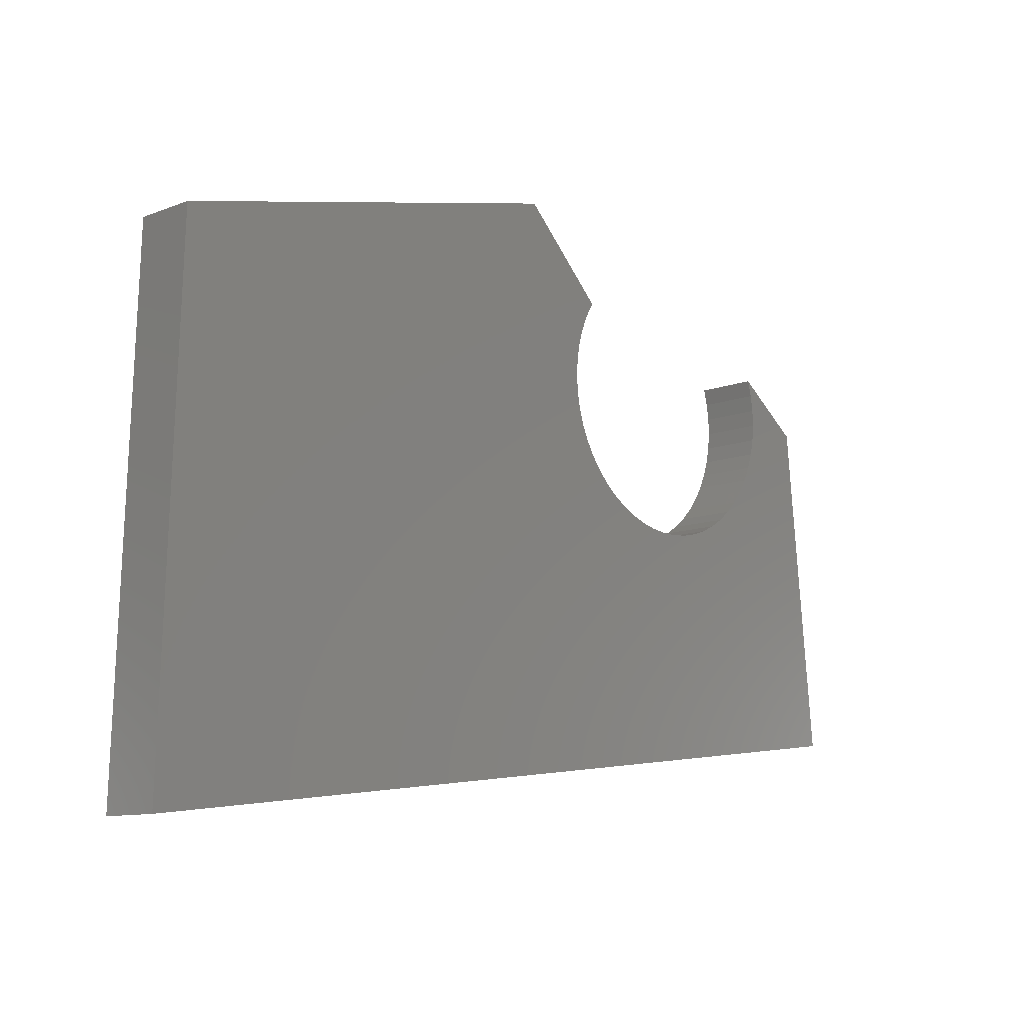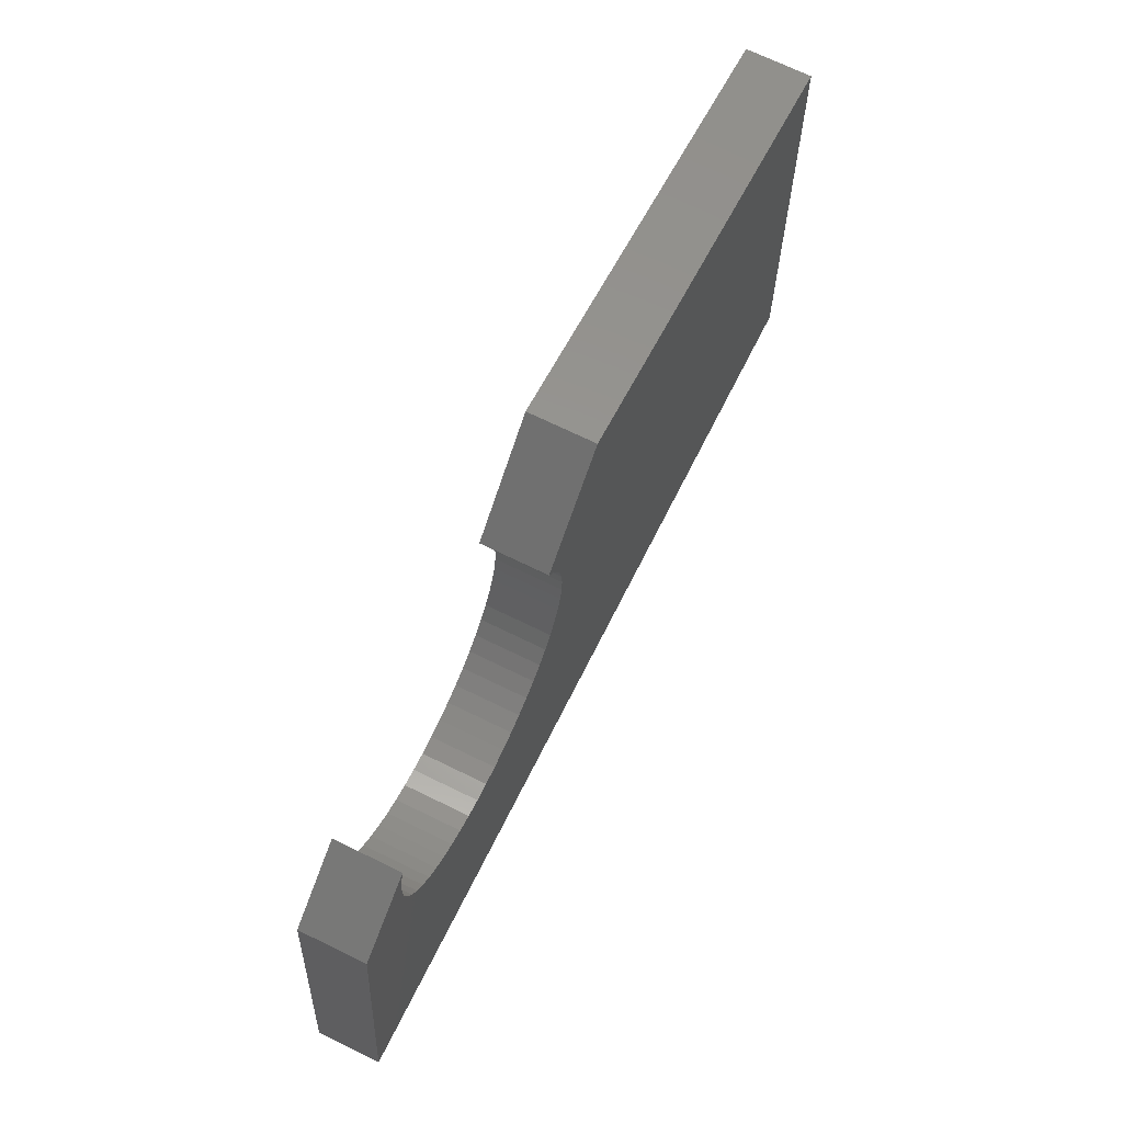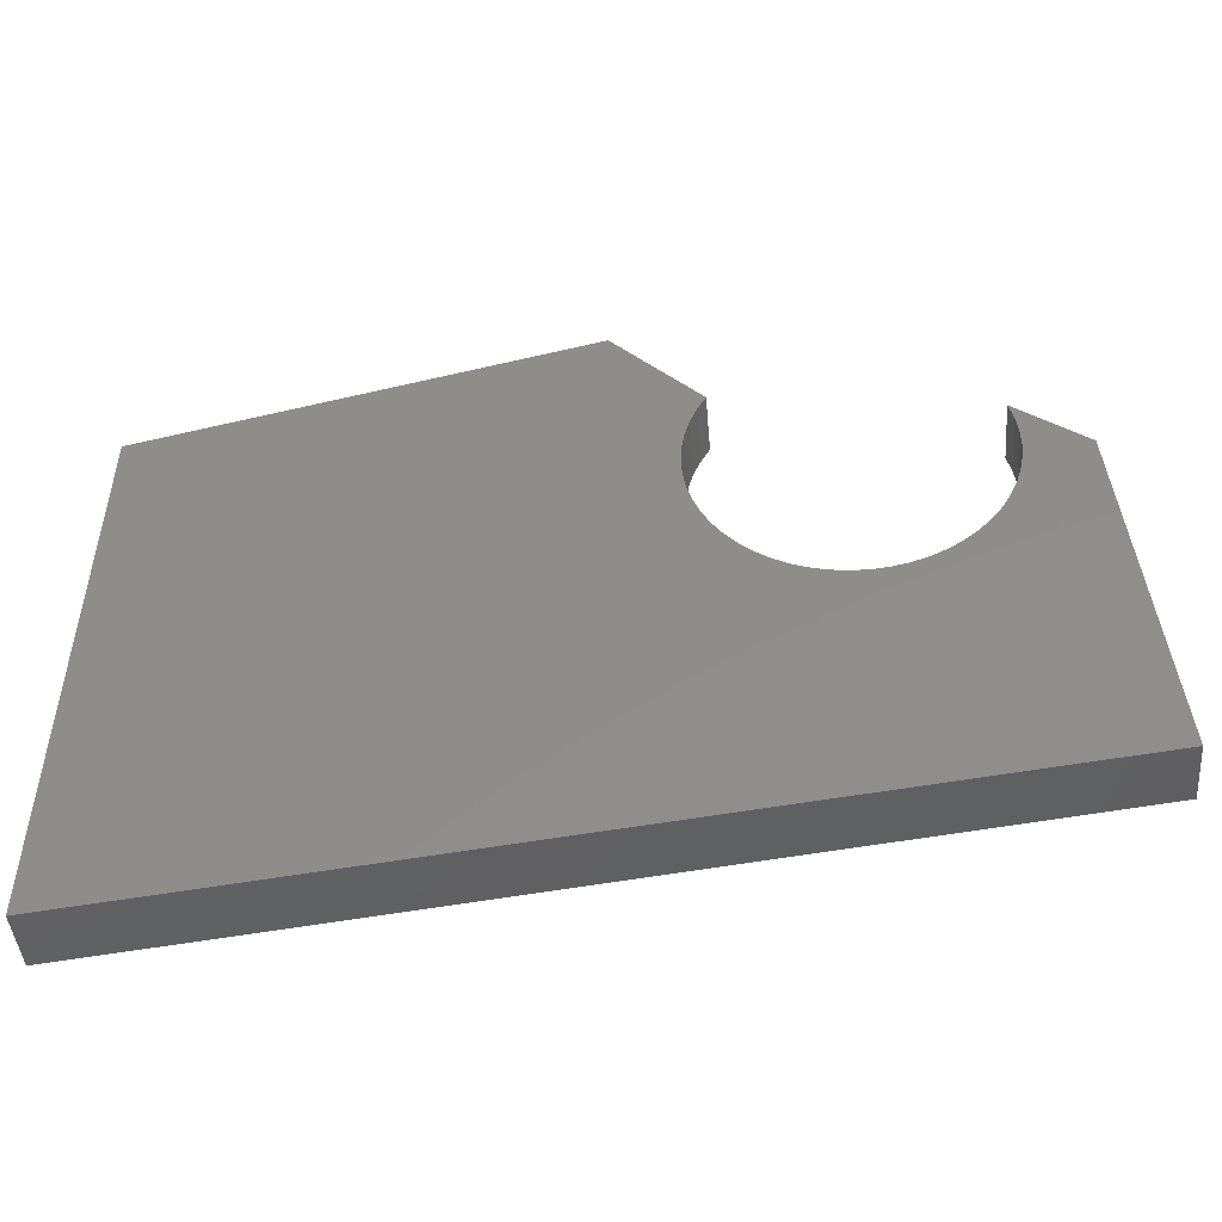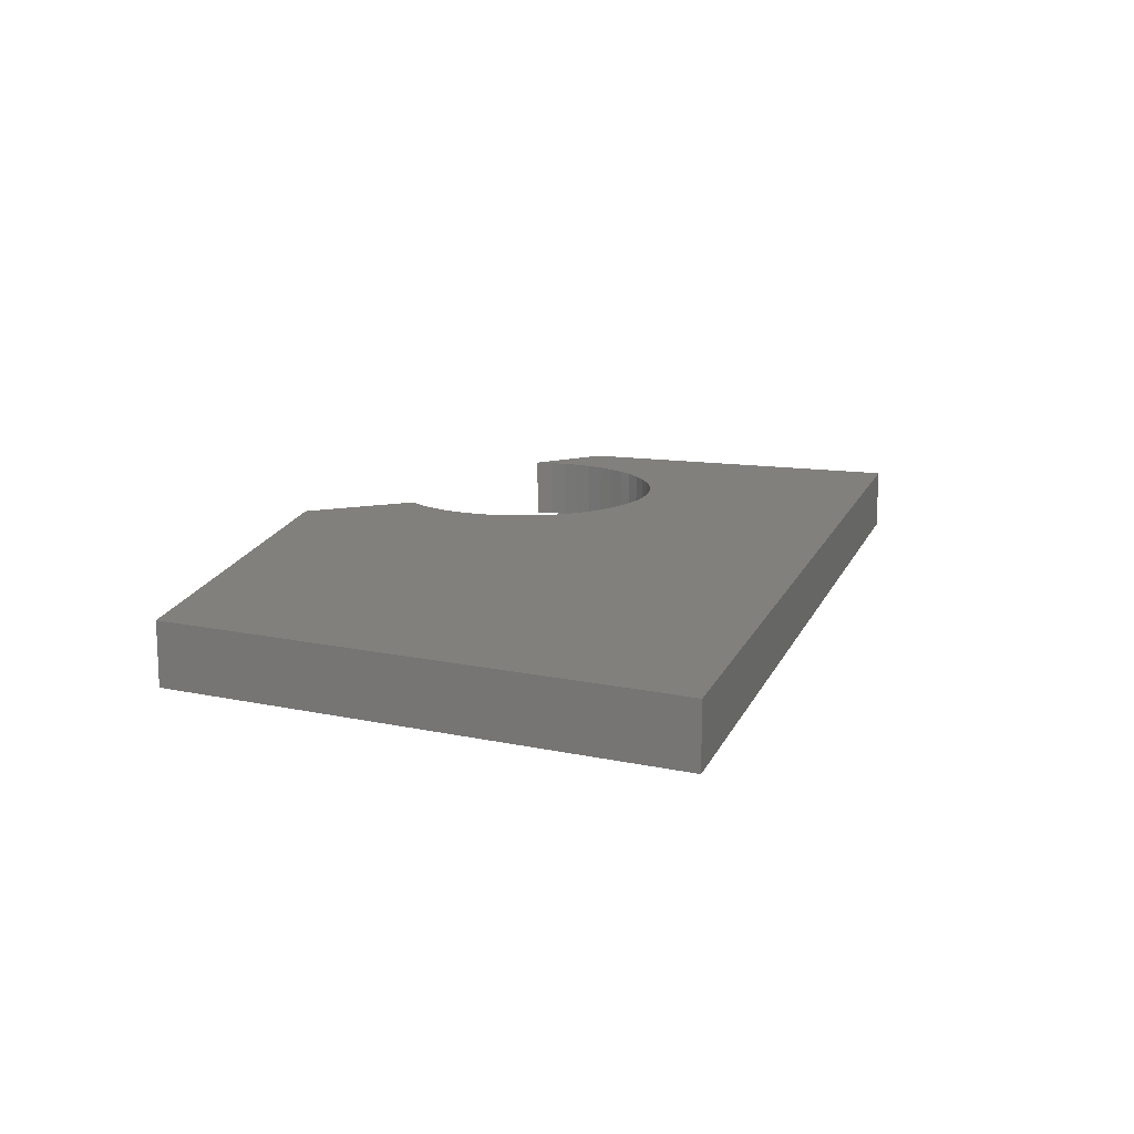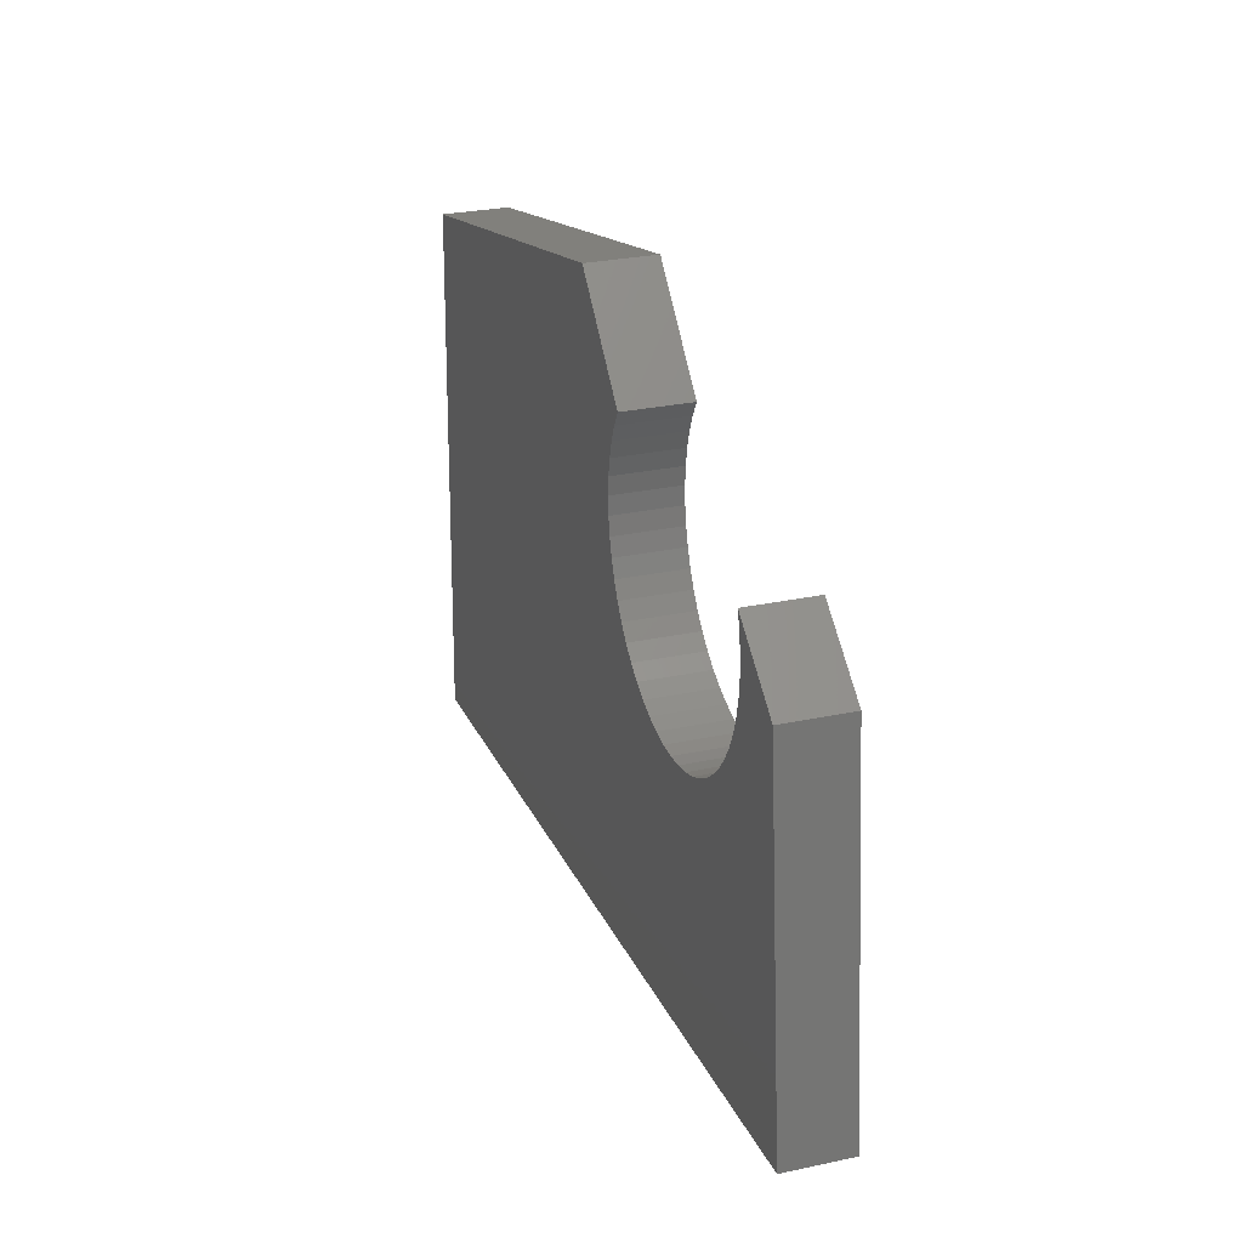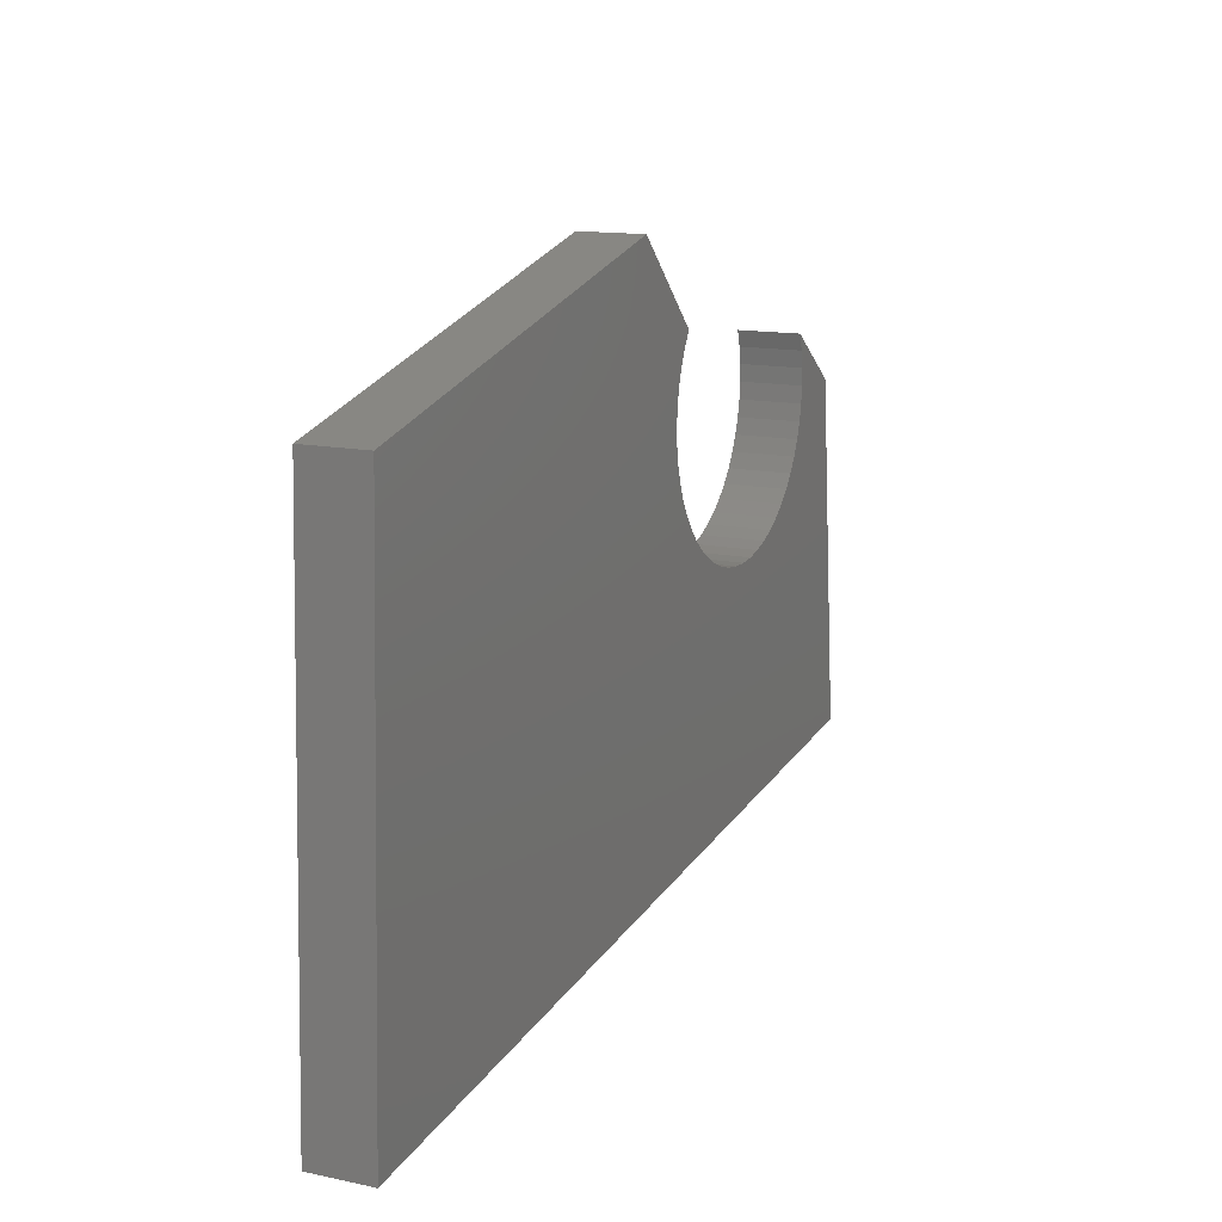
<metadata>
{"format":"stl","ext":"stl","renderer":"f3d","projection":"perspective","resolution":1024,"background":"white","views":[{"elev":-10.6,"azim":133.8,"up":"+Z"},{"elev":70.5,"azim":-64.0,"up":"+Z"},{"elev":-44.2,"azim":-175.3,"up":"+Z"},{"elev":14.3,"azim":113.6,"up":"+Y"},{"elev":28.0,"azim":-108.0,"up":"+Z"},{"elev":13.8,"azim":115.1,"up":"+Z"}]}
</metadata>
<code>
# stl→obj: 123 verts, 242 faces
v 0.9265 -0.01587 -0.997
v -0.9078 -0.09524 -0.7854
v -0.9078 -0.01587 -0.7854
v 0.9265 -0.09524 -0.997
v -0.8372 -0.09524 -0.07989
v -0.8372 -0.01587 -0.07989
v 0.8912 -0.01587 0.0612
v 0.8912 -0.09524 0.0612
v -0.9078 0.03175 -0.7854
v 0.9265 0.03175 -0.997
v -0.6367 -0.09524 -0.2619
v -0.6127 -0.09524 -0.2862
v -0.5861 -0.09524 -0.3075
v -0.6578 -0.09524 -0.235
v -0.5571 -0.09524 -0.3257
v -0.6757 -0.09524 -0.2059
v -0.5263 -0.09524 -0.3404
v -0.69 -0.09524 -0.1749
v -0.494 -0.09524 -0.3514
v -0.7007 -0.09524 -0.1425
v -0.4606 -0.09524 -0.3586
v -0.7076 -0.09524 -0.1091
v -0.4266 -0.09524 -0.362
v -0.7106 -0.09524 -0.07504
v -0.3925 -0.09524 -0.3614
v -0.7097 -0.09524 -0.0409
v -0.3586 -0.09524 -0.3569
v -0.7048 -0.09524 -0.007095
v -0.3255 -0.09524 -0.3485
v -0.6961 -0.09524 0.02593
v -0.1489 -0.09524 -0.1969
v -0.1657 -0.09524 -0.2266
v -0.1859 -0.09524 -0.2542
v -0.209 -0.09524 -0.2793
v -0.235 -0.09524 -0.3015
v -0.2633 -0.09524 -0.3206
v -0.2936 -0.09524 -0.3364
v 0.009347 -0.09524 0.2728
v -0.167 -0.09524 0.09647
v -0.15 -0.09524 0.06689
v -0.1364 -0.09524 0.03554
v -0.1266 -0.09524 0.002836
v -0.1205 -0.09524 -0.03078
v -0.1184 -0.09524 -0.06487
v -0.1203 -0.09524 -0.09897
v -0.126 -0.09524 -0.1326
v -0.1356 -0.09524 -0.1654
v -0.6961 -0.01587 0.02593
v -0.8372 0.03175 -0.07989
v 0.009347 -0.01587 0.2728
v 0.8912 0.03175 0.0612
v -0.6367 0.03175 -0.2619
v -0.6127 0.03175 -0.2862
v -0.5861 0.03175 -0.3075
v -0.6578 0.03175 -0.235
v -0.5571 0.03175 -0.3257
v -0.6757 0.03175 -0.2059
v -0.5263 0.03175 -0.3404
v -0.69 0.03175 -0.1749
v -0.494 0.03175 -0.3514
v -0.7007 0.03175 -0.1425
v -0.4606 0.03175 -0.3586
v -0.7076 0.03175 -0.1091
v -0.4266 0.03175 -0.362
v -0.7106 0.03175 -0.07504
v -0.3925 0.03175 -0.3614
v -0.7097 0.03175 -0.0409
v -0.3586 0.03175 -0.3569
v -0.7048 0.03175 -0.007095
v -0.3255 0.03175 -0.3485
v -0.6961 0.03175 0.02593
v -0.1657 0.03175 -0.2266
v -0.1489 0.03175 -0.1969
v -0.1859 0.03175 -0.2542
v -0.209 0.03175 -0.2793
v -0.235 0.03175 -0.3015
v -0.2633 0.03175 -0.3206
v -0.2936 0.03175 -0.3364
v 0.009347 0.03175 0.2728
v -0.15 0.03175 0.06689
v -0.167 0.03175 0.09647
v -0.1364 0.03175 0.03554
v -0.1266 0.03175 0.002836
v -0.1205 0.03175 -0.03078
v -0.1184 0.03175 -0.06487
v -0.1203 0.03175 -0.09897
v -0.126 0.03175 -0.1326
v -0.1356 0.03175 -0.1654
v -0.167 -0.01587 0.09647
v -0.15 -0.01587 0.06689
v -0.1364 -0.01587 0.03554
v -0.1266 -0.01587 0.002836
v -0.1205 -0.01587 -0.03078
v -0.1184 -0.01587 -0.06487
v -0.1203 -0.01587 -0.09897
v -0.126 -0.01587 -0.1326
v -0.1356 -0.01587 -0.1654
v -0.1489 -0.01587 -0.1969
v -0.1657 -0.01587 -0.2266
v -0.1859 -0.01587 -0.2542
v -0.209 -0.01587 -0.2793
v -0.235 -0.01587 -0.3015
v -0.2633 -0.01587 -0.3206
v -0.2936 -0.01587 -0.3364
v -0.3255 -0.01587 -0.3485
v -0.3586 -0.01587 -0.3569
v -0.3925 -0.01587 -0.3614
v -0.4266 -0.01587 -0.362
v -0.4606 -0.01587 -0.3586
v -0.494 -0.01587 -0.3514
v -0.5263 -0.01587 -0.3404
v -0.5571 -0.01587 -0.3257
v -0.5861 -0.01587 -0.3075
v -0.6127 -0.01587 -0.2862
v -0.6367 -0.01587 -0.2619
v -0.6578 -0.01587 -0.235
v -0.6757 -0.01587 -0.2059
v -0.69 -0.01587 -0.1749
v -0.7007 -0.01587 -0.1425
v -0.7076 -0.01587 -0.1091
v -0.7106 -0.01587 -0.07504
v -0.7097 -0.01587 -0.0409
v -0.7048 -0.01587 -0.007095
f 1 2 3
f 1 4 2
f 3 5 6
f 3 2 5
f 7 4 1
f 7 8 4
f 1 3 9
f 1 9 10
f 11 2 12
f 13 12 2
f 14 5 2
f 14 2 11
f 15 13 2
f 16 5 14
f 17 15 2
f 18 5 16
f 19 17 2
f 20 5 18
f 21 19 2
f 22 5 20
f 23 21 2
f 24 5 22
f 25 23 2
f 26 5 24
f 27 25 2
f 28 5 26
f 29 27 2
f 30 5 28
f 4 31 32
f 4 32 33
f 4 33 34
f 4 34 35
f 4 35 36
f 4 36 37
f 4 37 29
f 4 29 2
f 38 39 40
f 38 40 41
f 38 41 42
f 38 42 43
f 38 43 44
f 8 31 4
f 8 44 45
f 8 45 46
f 8 46 47
f 8 47 31
f 8 38 44
f 6 30 48
f 6 5 30
f 3 6 49
f 3 49 9
f 50 8 7
f 50 38 8
f 7 1 10
f 7 10 51
f 52 53 9
f 54 9 53
f 55 9 49
f 55 52 9
f 56 9 54
f 57 55 49
f 58 9 56
f 59 57 49
f 60 9 58
f 61 59 49
f 62 9 60
f 63 61 49
f 64 9 62
f 65 63 49
f 66 9 64
f 67 65 49
f 68 9 66
f 69 67 49
f 70 9 68
f 71 69 49
f 10 72 73
f 10 74 72
f 10 75 74
f 10 76 75
f 10 77 76
f 10 78 77
f 10 70 78
f 10 9 70
f 79 80 81
f 79 82 80
f 79 83 82
f 79 84 83
f 79 85 84
f 51 10 73
f 51 86 85
f 51 87 86
f 51 88 87
f 51 73 88
f 51 85 79
f 89 38 50
f 89 39 38
f 90 39 89
f 90 40 39
f 91 41 40
f 91 40 90
f 92 42 41
f 92 41 91
f 93 43 42
f 93 42 92
f 94 44 43
f 94 43 93
f 95 45 44
f 95 44 94
f 96 45 95
f 96 46 45
f 97 47 46
f 97 46 96
f 98 31 47
f 98 47 97
f 99 32 31
f 99 31 98
f 100 32 99
f 100 33 32
f 101 34 33
f 101 33 100
f 102 35 34
f 102 34 101
f 103 36 35
f 103 35 102
f 104 37 36
f 104 36 103
f 105 29 37
f 105 37 104
f 106 27 29
f 106 25 27
f 106 29 105
f 107 23 25
f 107 25 106
f 108 23 107
f 109 21 23
f 109 23 108
f 110 19 21
f 110 21 109
f 111 17 19
f 111 19 110
f 112 15 17
f 112 13 15
f 112 17 111
f 113 13 112
f 114 12 13
f 114 13 113
f 115 11 12
f 115 12 114
f 116 14 11
f 116 11 115
f 117 16 14
f 117 18 16
f 117 14 116
f 118 18 117
f 119 20 18
f 119 18 118
f 120 22 20
f 120 24 22
f 120 20 119
f 121 24 120
f 122 24 121
f 122 26 24
f 123 26 122
f 123 28 26
f 123 30 28
f 48 30 123
f 6 48 71
f 6 71 49
f 50 7 51
f 50 51 79
f 89 50 79
f 89 79 81
f 90 89 81
f 90 81 80
f 91 80 82
f 91 90 80
f 92 82 83
f 92 91 82
f 93 83 84
f 93 92 83
f 94 84 85
f 94 93 84
f 95 85 86
f 95 94 85
f 96 95 86
f 96 86 87
f 97 87 88
f 97 96 87
f 98 88 73
f 98 97 88
f 99 73 72
f 99 98 73
f 100 99 72
f 100 72 74
f 101 74 75
f 101 100 74
f 102 75 76
f 102 101 75
f 103 76 77
f 103 102 76
f 104 77 78
f 104 103 77
f 105 78 70
f 105 104 78
f 106 70 68
f 106 105 70
f 107 68 66
f 107 106 68
f 108 66 64
f 108 107 66
f 109 64 62
f 109 108 64
f 110 62 60
f 110 109 62
f 111 60 58
f 111 110 60
f 112 58 56
f 112 111 58
f 113 56 54
f 113 112 56
f 114 54 53
f 114 113 54
f 115 53 52
f 115 114 53
f 116 52 55
f 116 115 52
f 117 55 57
f 117 116 55
f 118 57 59
f 118 117 57
f 119 59 61
f 119 118 59
f 120 61 63
f 120 119 61
f 121 120 63
f 121 63 65
f 122 121 65
f 122 65 67
f 123 122 67
f 123 67 69
f 48 123 69
f 48 69 71

</code>
